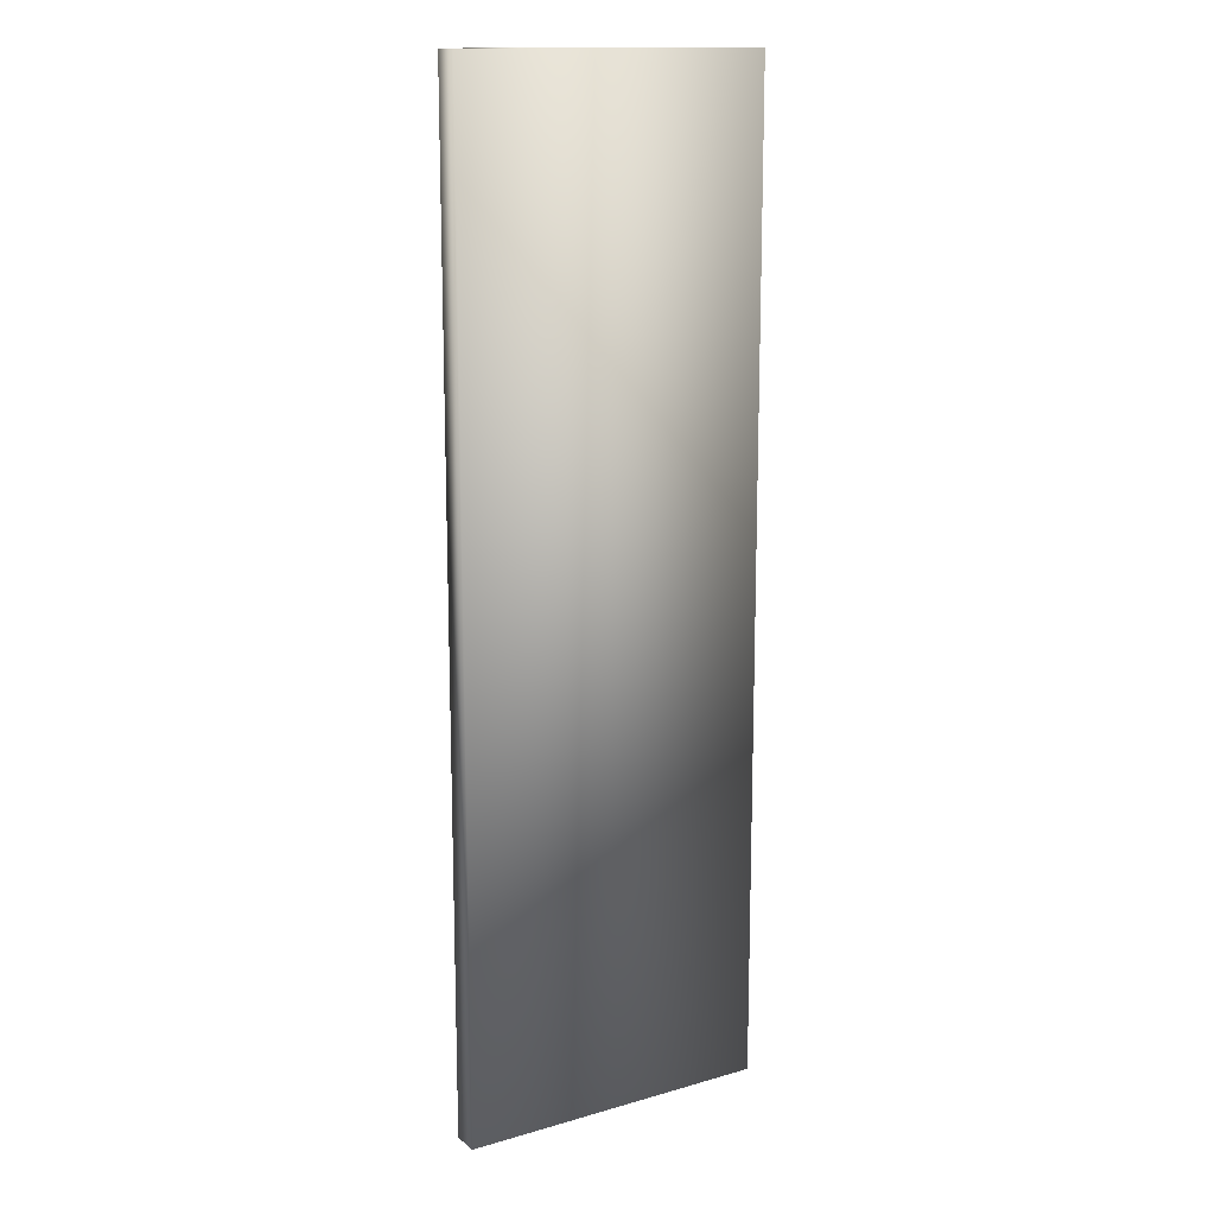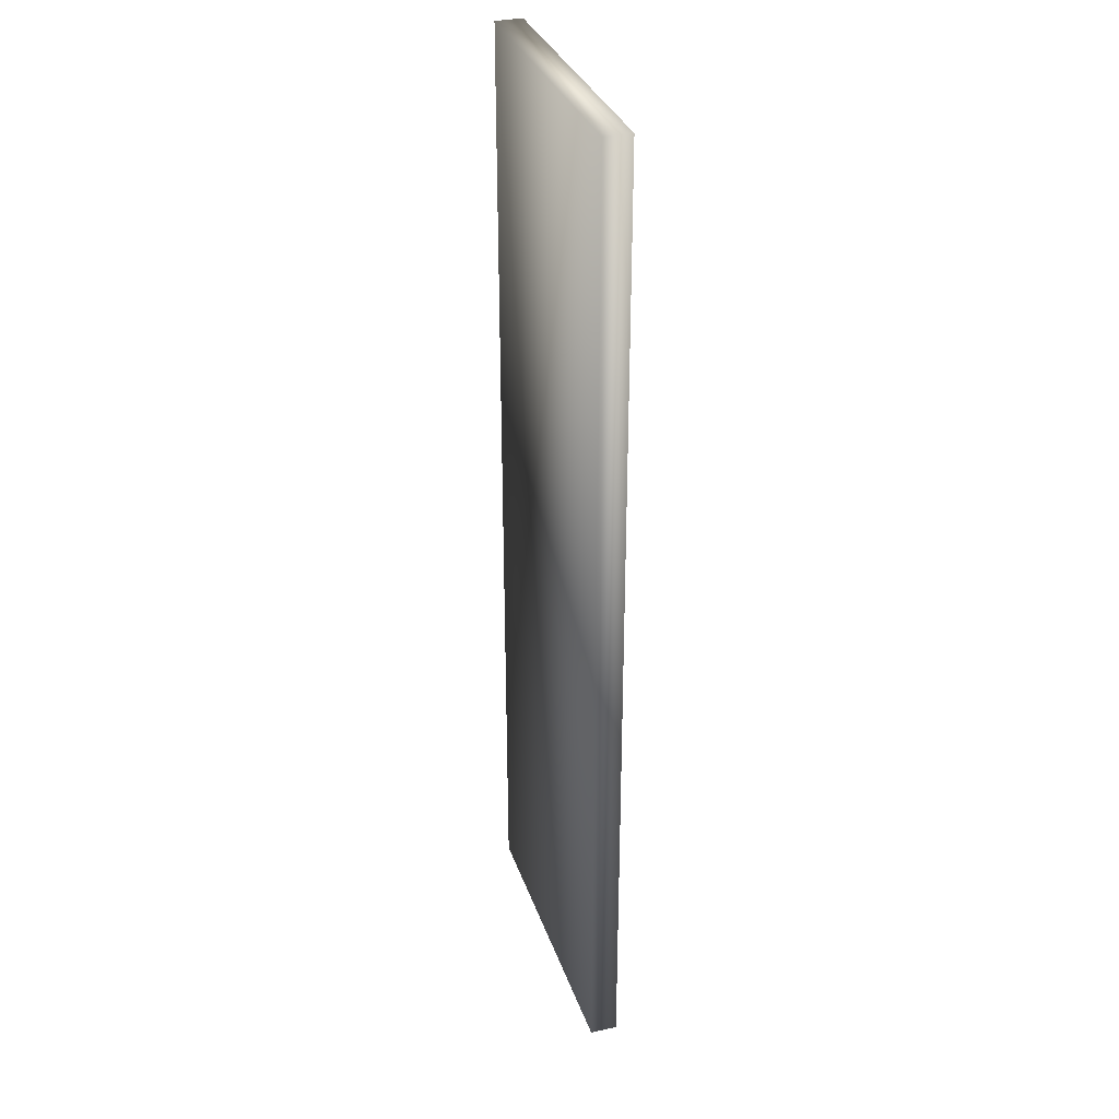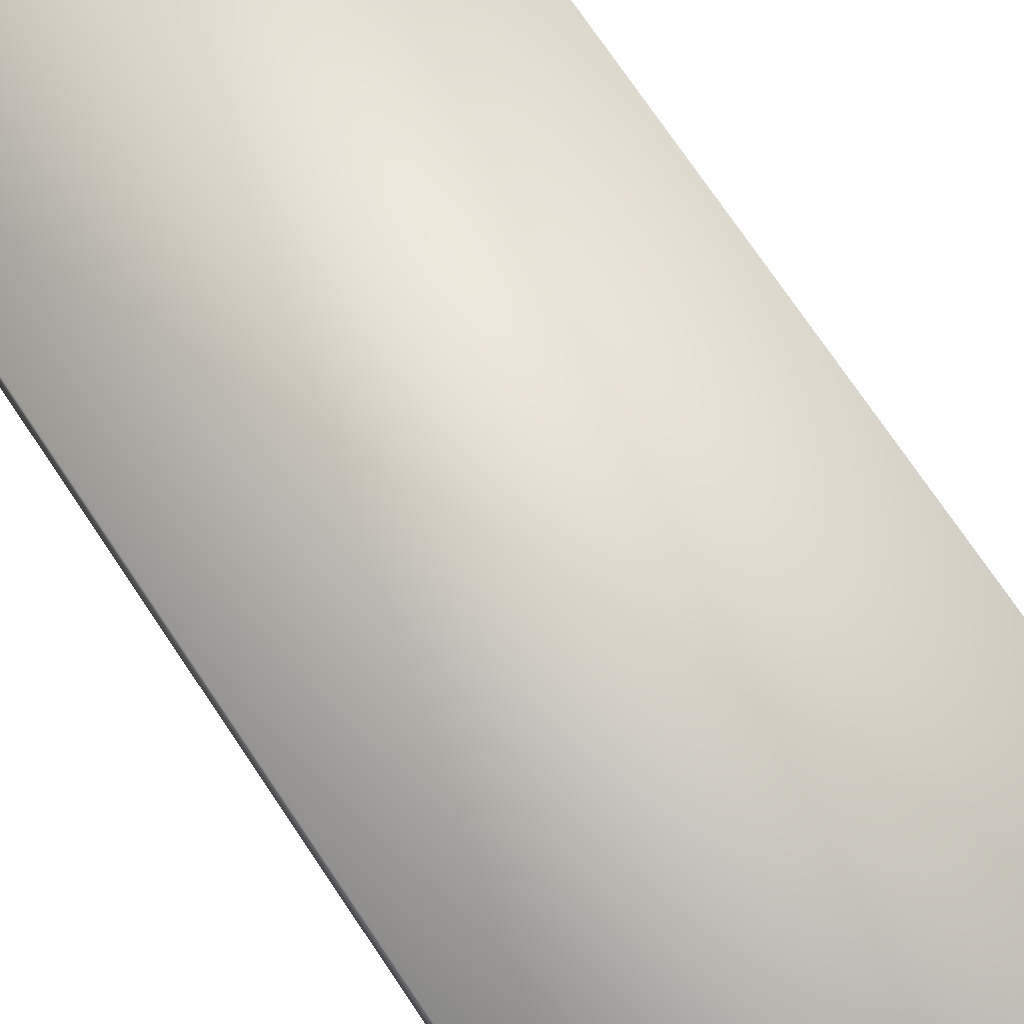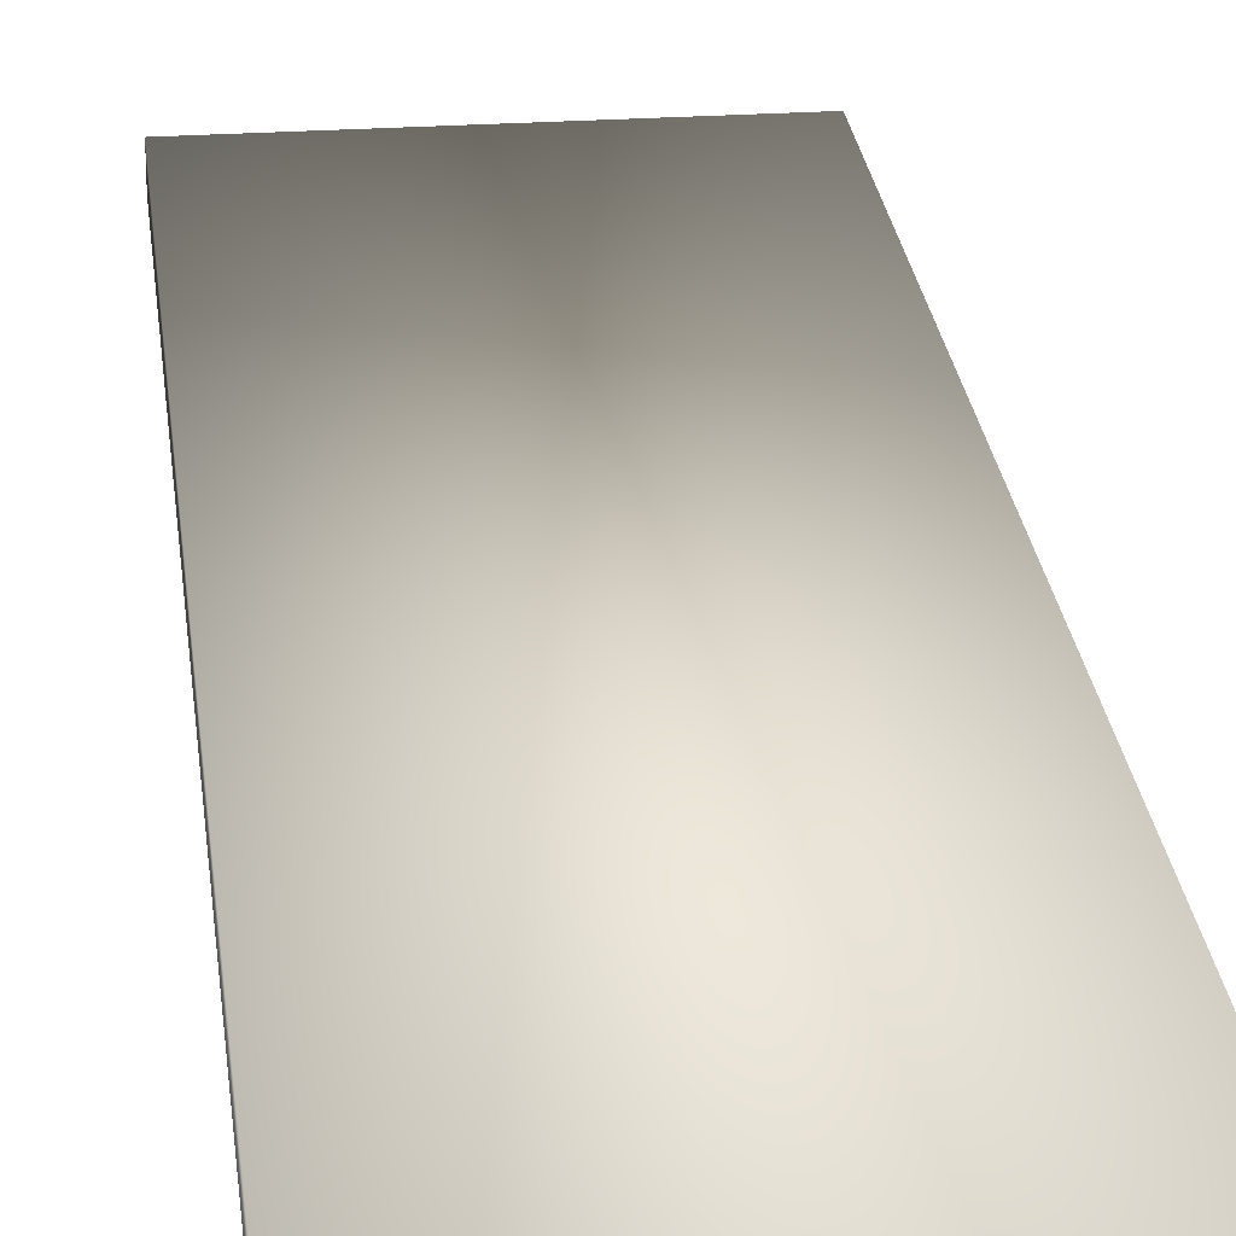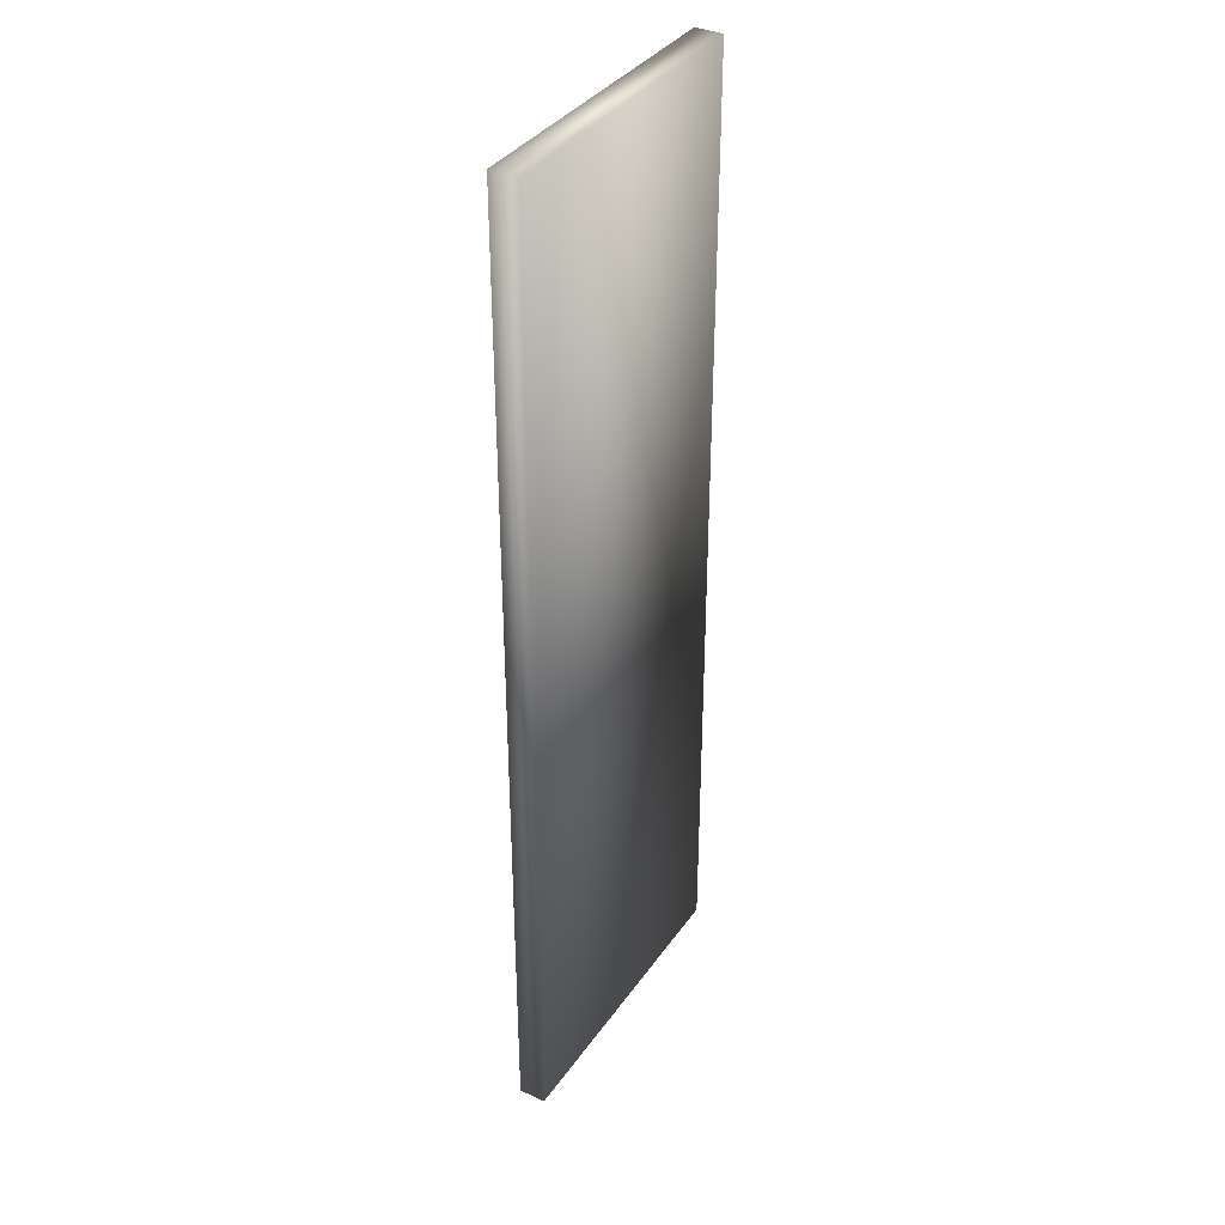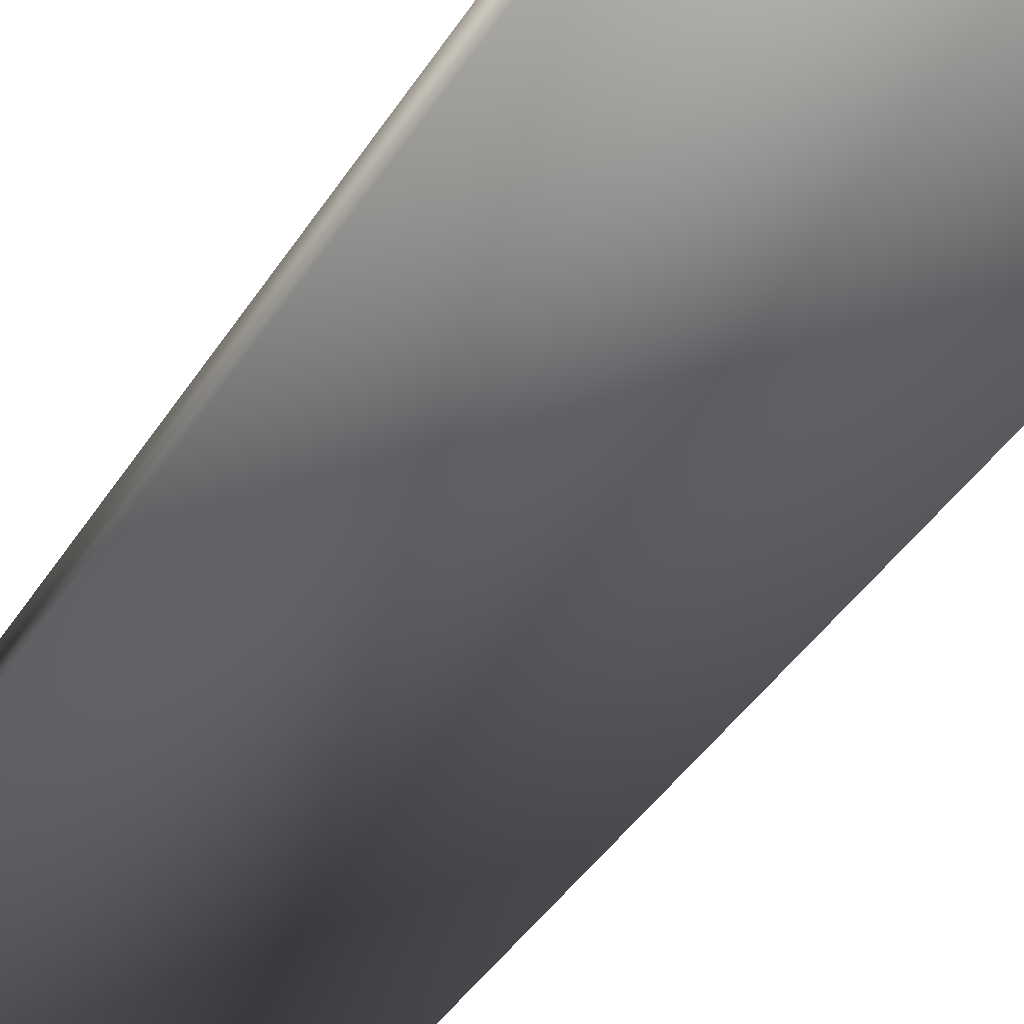
<metadata>
{"format":"obj","ext":"obj","renderer":"f3d","projection":"perspective","resolution":1024,"background":"white","views":[{"elev":14.5,"azim":-32.0,"up":"+Y"},{"elev":32.3,"azim":-107.4,"up":"+Y"},{"elev":70.8,"azim":146.5,"up":"+Z"},{"elev":25.0,"azim":-6.3,"up":"+Z"},{"elev":36.5,"azim":-59.5,"up":"+Y"},{"elev":-38.1,"azim":-28.0,"up":"+Z"}]}
</metadata>
<code>
o RigidExInsulation3inch.obj
g default
v -0.4323 -1.368 0.0381
v -0.4323 1.368 0.0381
v 0.4323 1.368 0.0381
v 0.4323 -1.368 0.0381
v -0.4323 -1.368 -0.0381
v -0.4323 1.368 -0.0381
v 0.4323 1.368 -0.0381
v 0.4323 -1.368 -0.0381
g group_Rigid_Insulation
f 4 3 2 1
f 2 6 5 1
f 3 7 6 2
f 8 7 3 4
f 5 8 4 1
f 6 7 8 5

</code>
